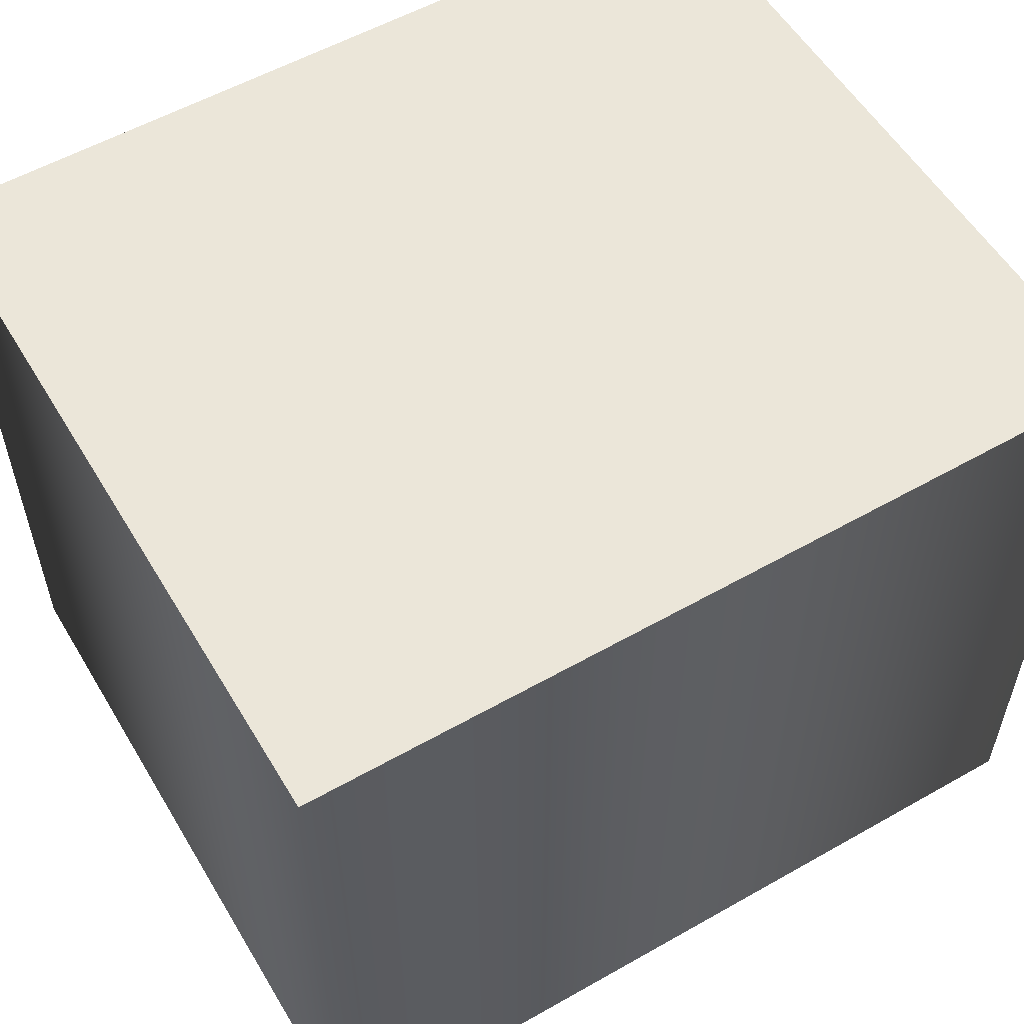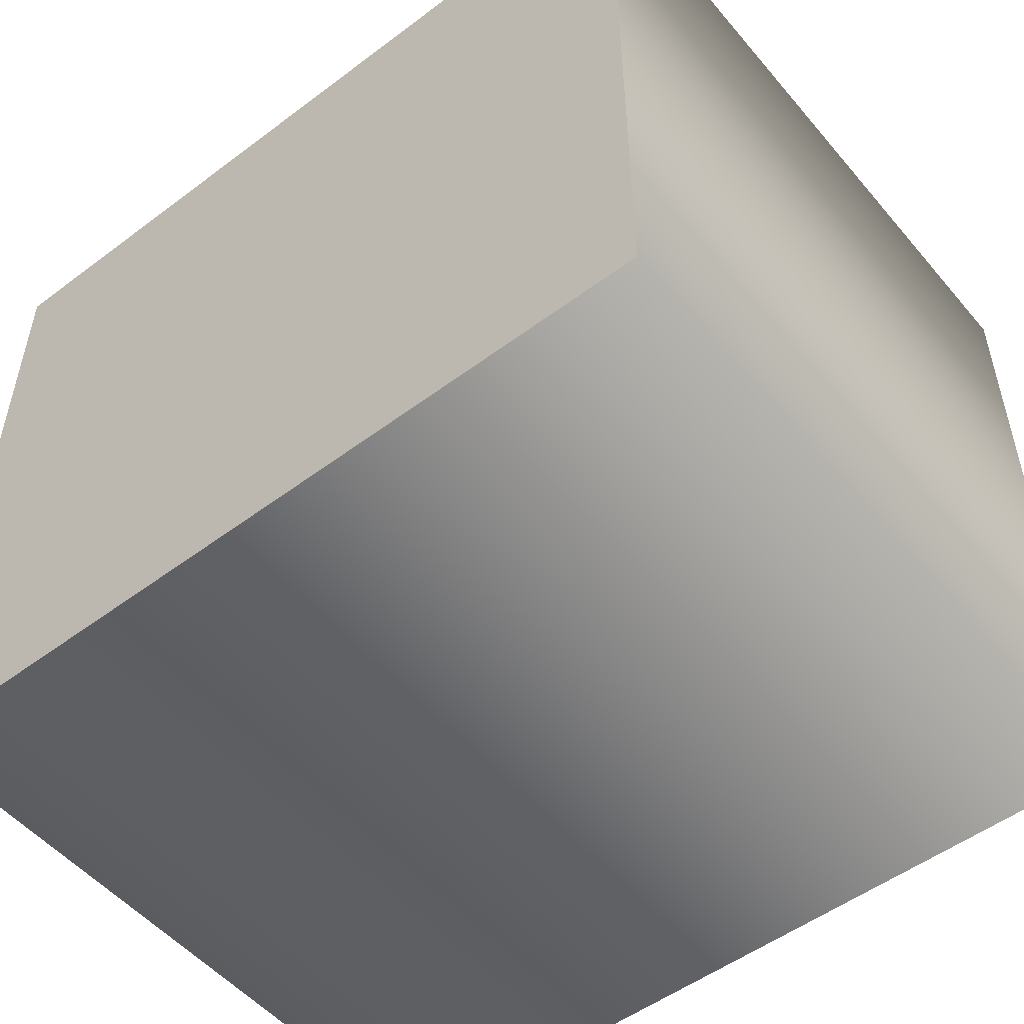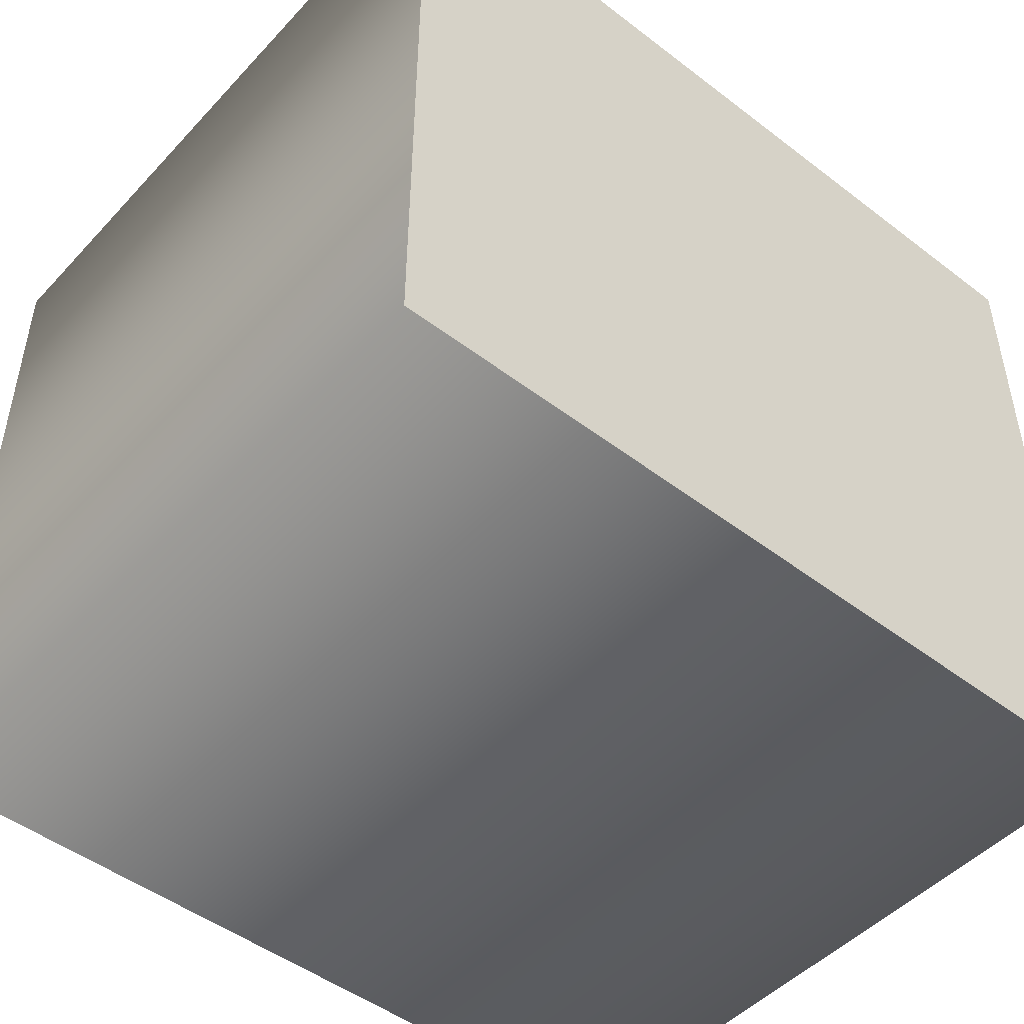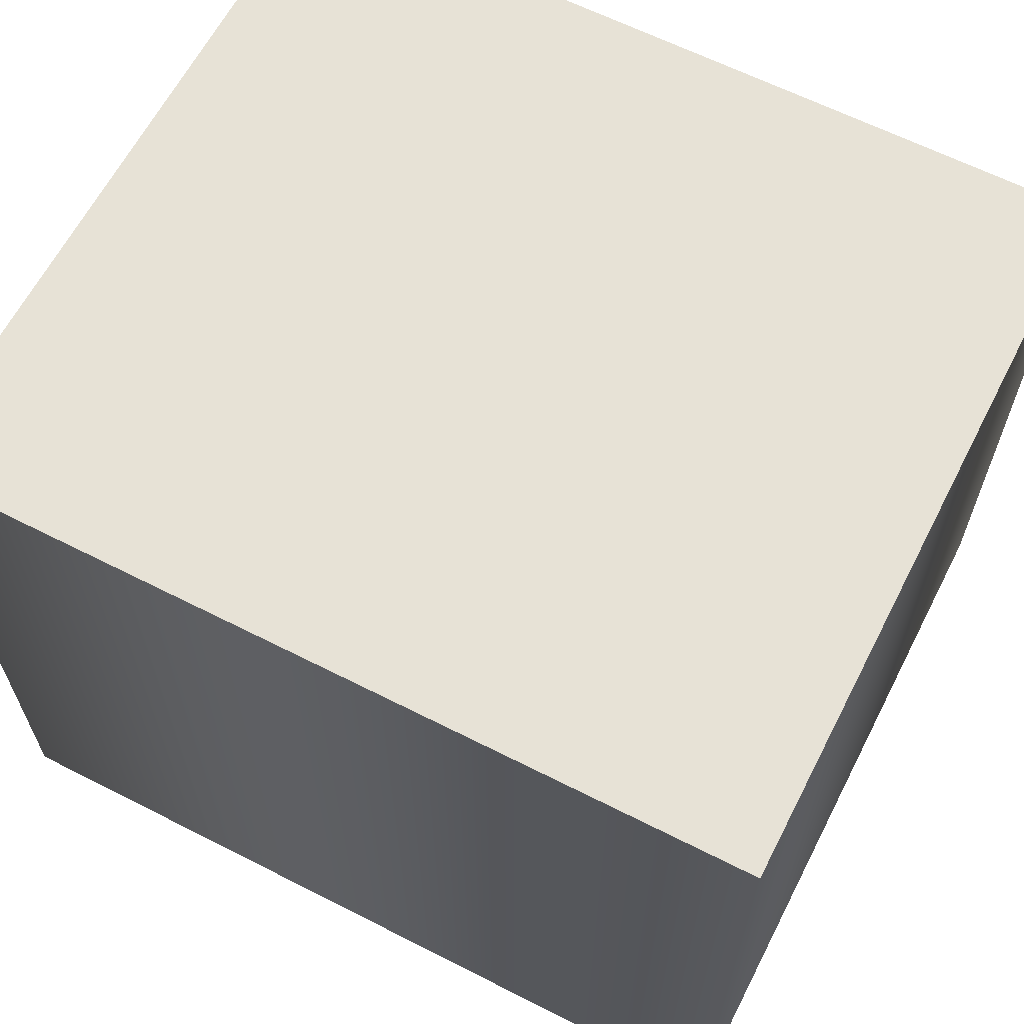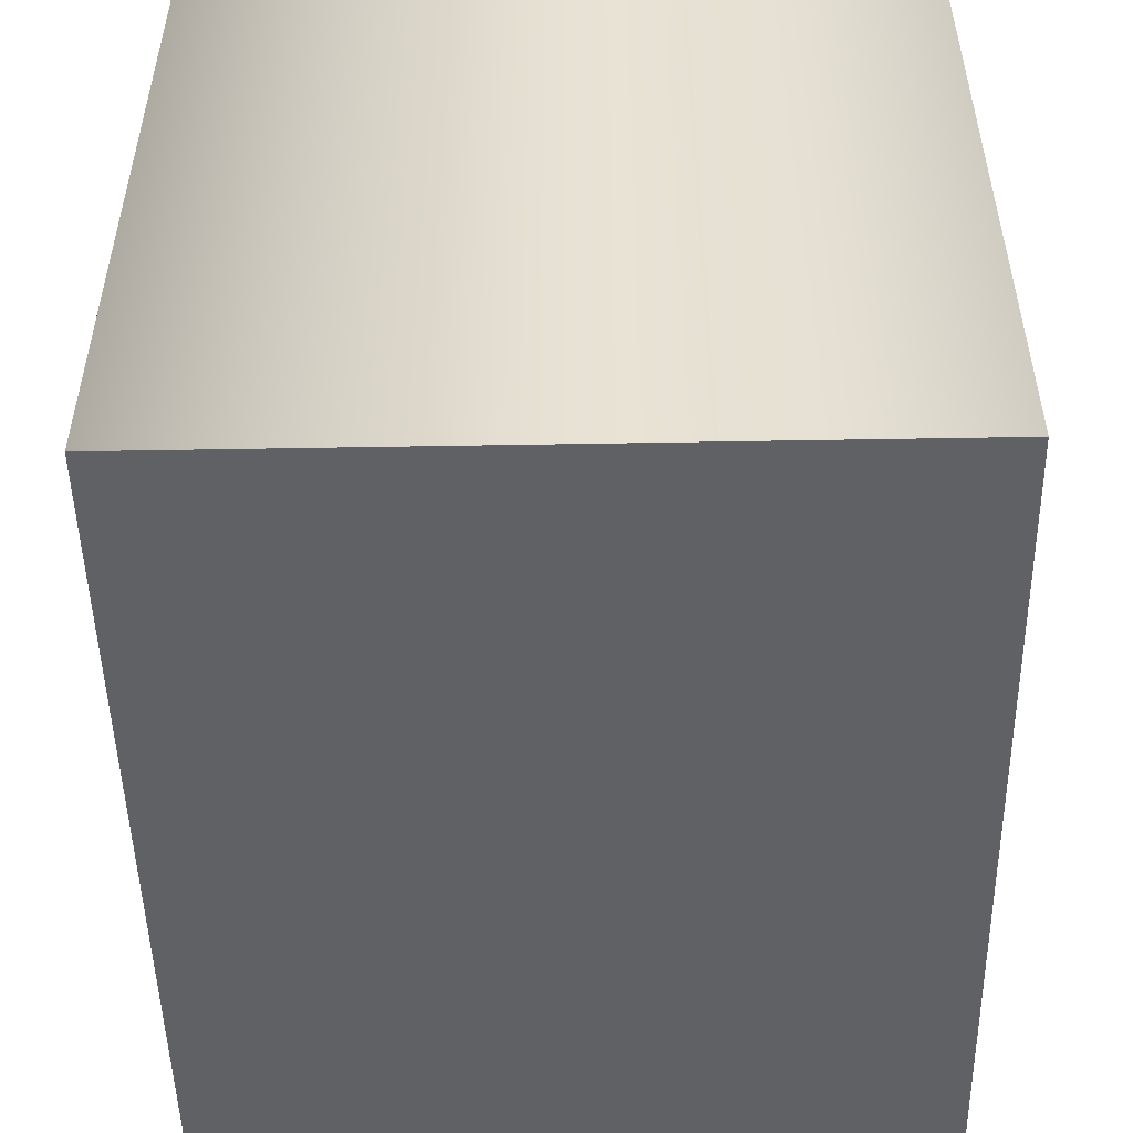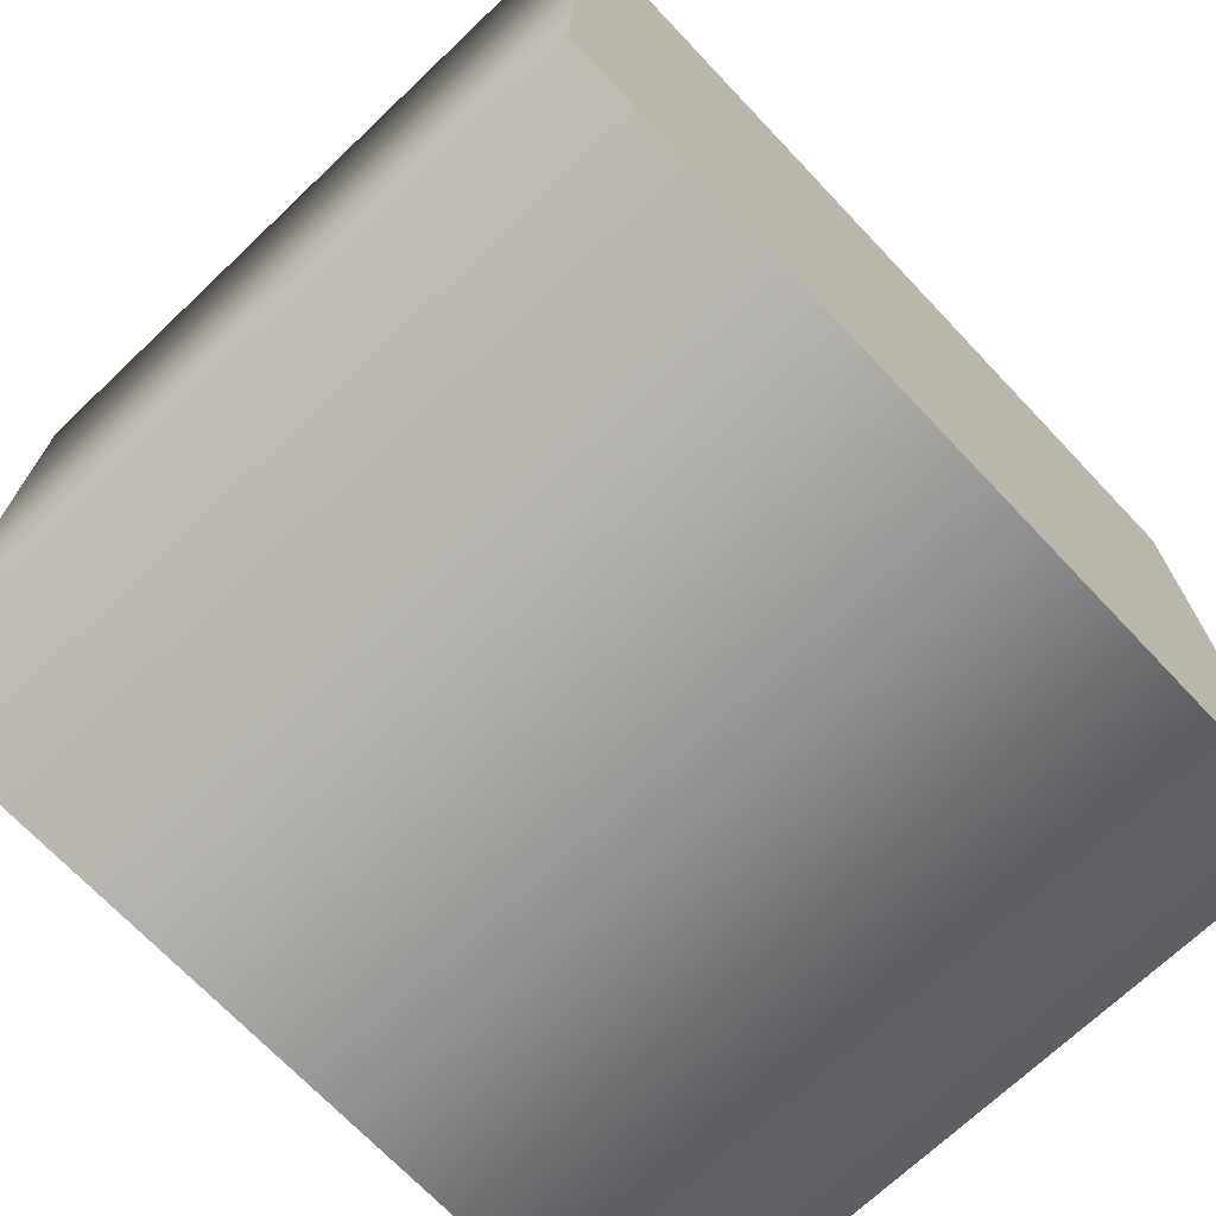
<metadata>
{"format":"obj","ext":"obj","renderer":"f3d","projection":"perspective","resolution":1024,"background":"white","views":[{"elev":56.0,"azim":149.3,"up":"+Y"},{"elev":-52.1,"azim":39.0,"up":"+Z"},{"elev":-48.3,"azim":139.5,"up":"+Z"},{"elev":63.3,"azim":-152.8,"up":"+Y"},{"elev":-50.2,"azim":91.1,"up":"+Y"},{"elev":-70.8,"azim":-46.5,"up":"+Z"}]}
</metadata>
<code>
o path3877
v -0.0053 0.01019 0.004949
v -0.0053 0.01019 -0.000165
v -0.0053 0.01019 -0.005279
v 0.000521 0.01019 -0.005279
v 0.006342 0.01019 -0.005279
v 0.006342 0.01019 -0.000165
v 0.006342 0.01019 0.004949
v 0.000521 0.01019 0.004949
v -0.0053 0.000186 0.004949
v -0.0053 0.000186 -0.000165
v -0.0053 0.000186 -0.005279
v 0.000521 0.000186 -0.005279
v 0.006342 0.000186 -0.005279
v 0.006342 0.000186 -0.000165
v 0.006342 0.000186 0.004949
v 0.000521 0.000186 0.004949
v -0.0053 0.000186 0.004949
v -0.0053 0.01019 0.004949
v -0.0053 0.000186 -0.000165
v -0.0053 0.01019 -0.000165
v -0.0053 0.000186 -0.005279
v -0.0053 0.01019 -0.005279
v 0.000521 0.000186 -0.005279
v 0.000521 0.01019 -0.005279
v 0.006342 0.000186 -0.005279
v 0.006342 0.01019 -0.005279
v 0.006342 0.000186 -0.000165
v 0.006342 0.01019 -0.000165
v 0.006342 0.000186 0.004949
v 0.006342 0.01019 0.004949
v 0.000521 0.000186 0.004949
v 0.000521 0.01019 0.004949
f 2 4 3
f 2 5 4
f 2 6 5
f 1 6 2
f 1 7 6
f 8 7 1
f 12 10 11
f 13 10 12
f 14 10 13
f 14 9 10
f 15 9 14
f 15 16 9
f 18 20 19 17
f 20 22 21 19
f 22 24 23 21
f 24 26 25 23
f 26 28 27 25
f 28 30 29 27
f 30 32 31 29
f 32 18 17 31

</code>
